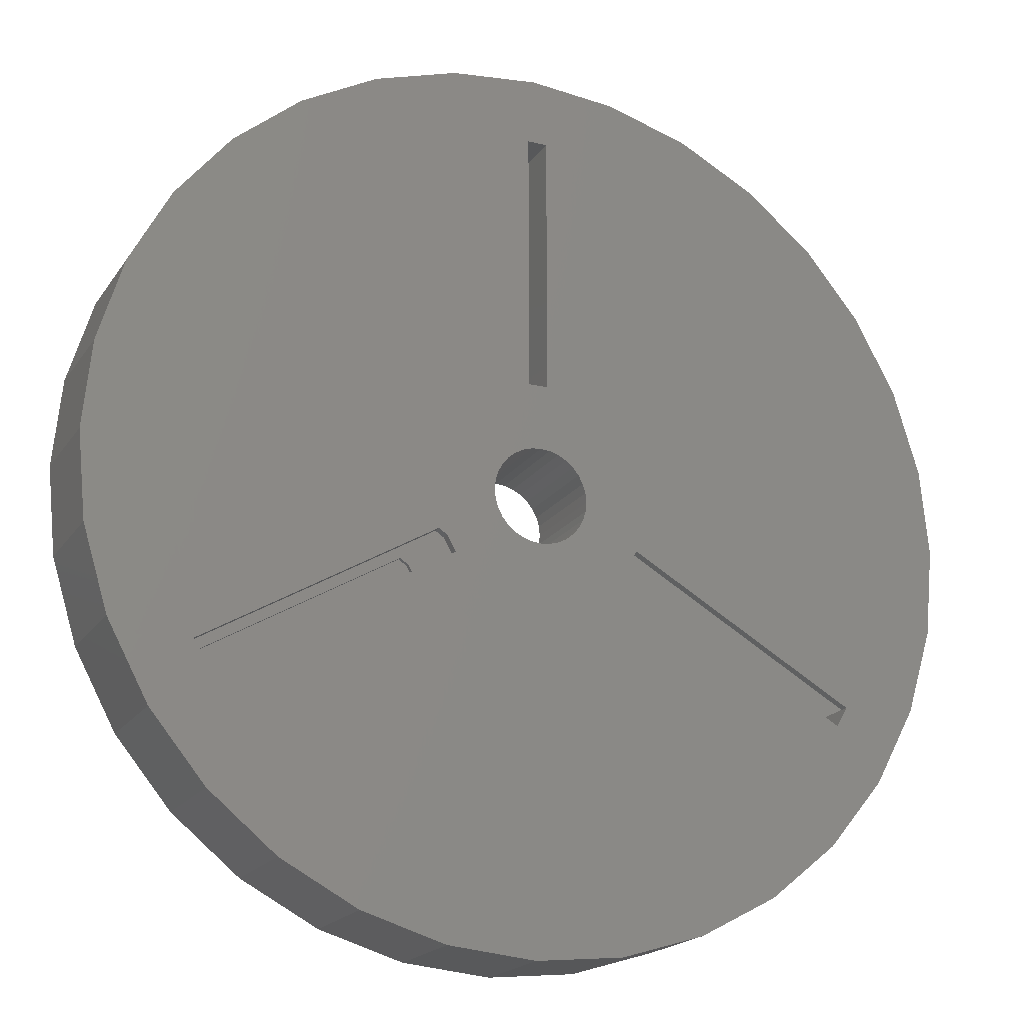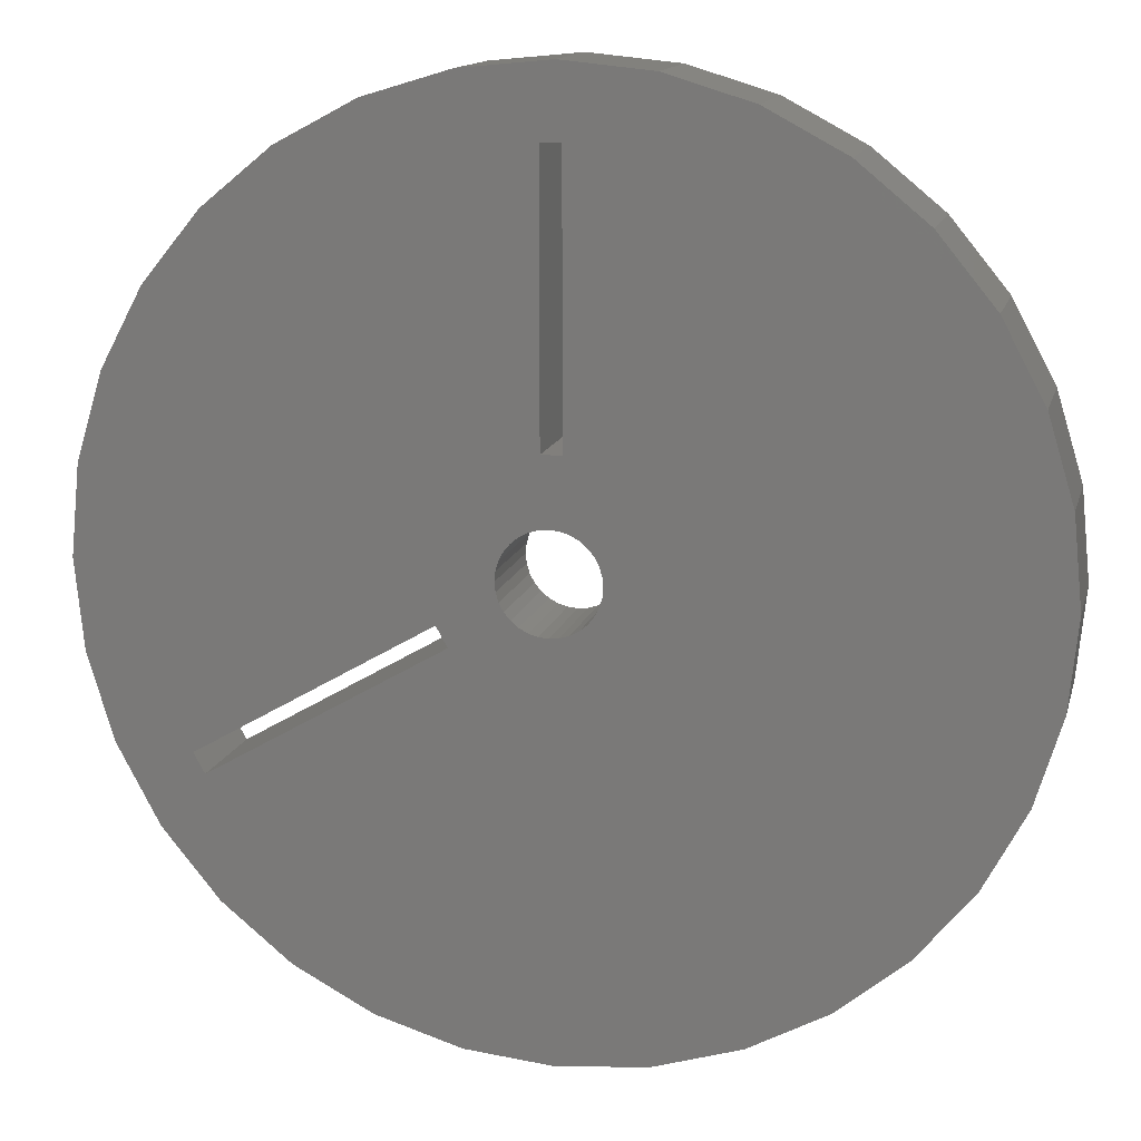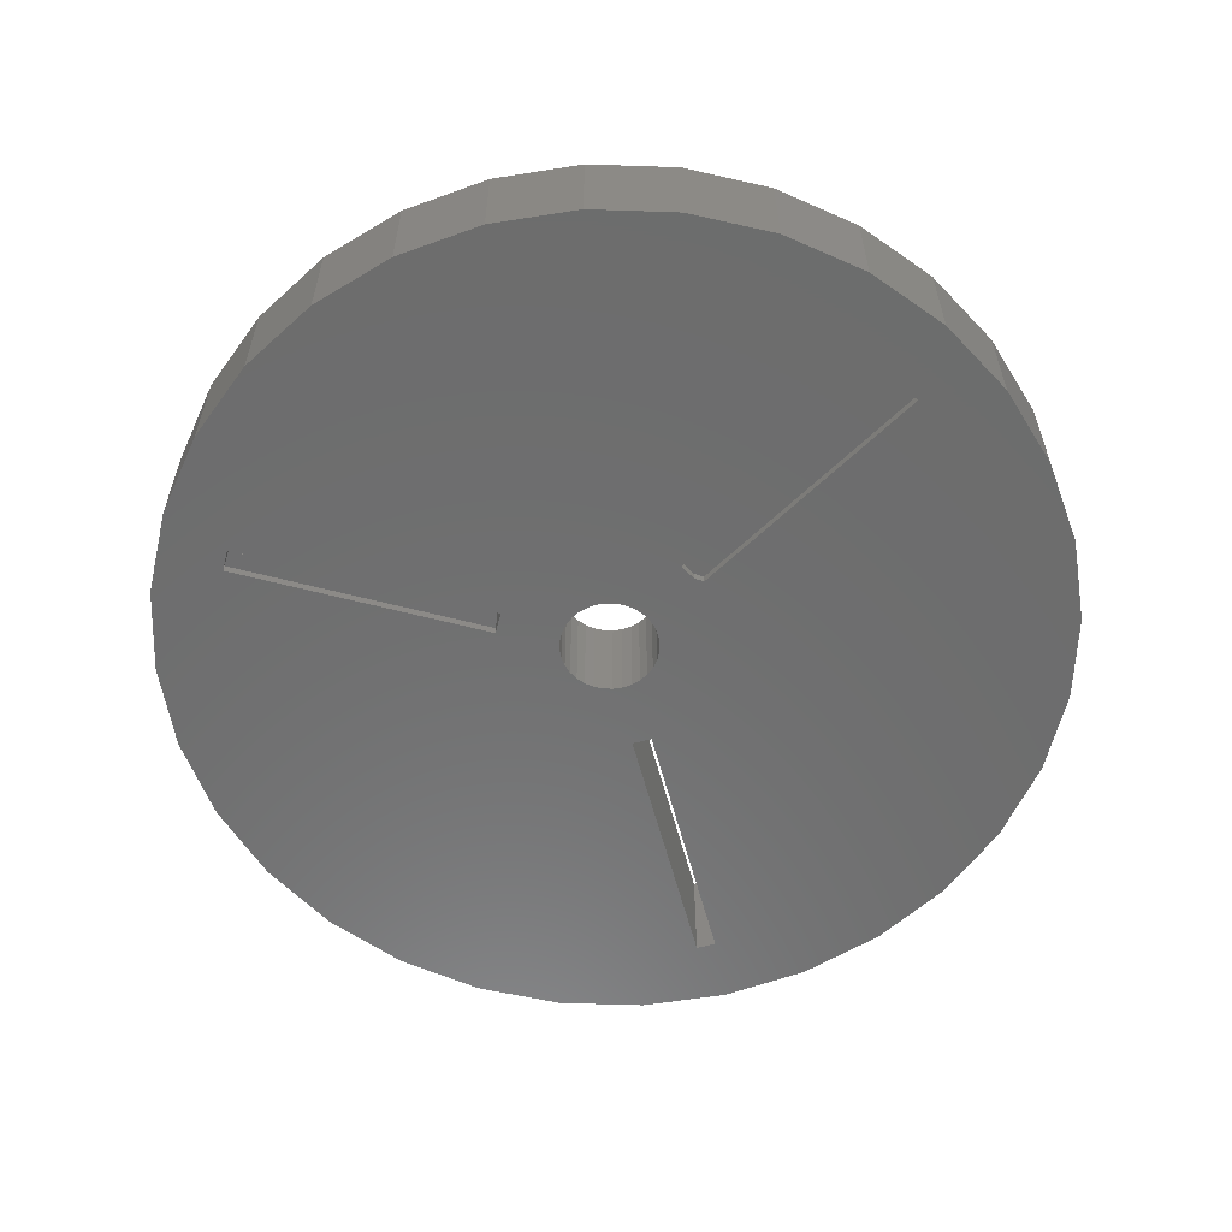
<metadata>
{"format":"stl","ext":"stl","renderer":"f3d","projection":"perspective","resolution":1024,"background":"white","views":[{"elev":-19.1,"azim":156.2,"up":"+Y"},{"elev":13.7,"azim":13.5,"up":"+Y"},{"elev":-59.1,"azim":14.9,"up":"+Z"}]}
</metadata>
<code>
# stl→obj: 312 verts, 648 faces
v 0.1635 -0.09014 0.007812
v 0.1484 -0.1172 0.007812
v 0.1635 -0.09014 -0.007812
v 0.1484 -0.1172 -0.007812
v 0.5781 -0.3117 0.007812
v 0.1778 -0.08039 0.007812
v 0.5781 -0.3117 -0.007812
v 0.1778 -0.08039 -0.007812
v 0.01628 -0.09671 0.007812
v -0.002961 -0.0986 0.007812
v 0.03477 -0.0911 0.007812
v 0.05182 -0.08198 0.007812
v 0.2949 0.693 0.007812
v 0.08814 0.03773 0.007812
v 0.09375 0.01924 0.007812
v 0.07902 0.05478 0.007812
v -0.7422 9.186e-17 0.007812
v -0.7278 -0.1463 0.007812
v -0.7278 0.1463 0.007812
v 0.4246 -0.6237 0.007812
v 0.5383 -0.5304 0.007812
v 0.6316 -0.4167 0.007812
v 0.03372 0.1797 0.007812
v -0.03125 0.1797 0.007812
v 0.01628 0.09671 0.007812
v 0.03477 0.0911 0.007812
v 0.05182 0.08198 0.007812
v 0.06676 0.06972 0.007812
v 0.03372 0.6641 0.007812
v -0.03125 0.6641 0.007812
v -0.2791 0.693 0.007812
v -0.05774 0.08198 0.007812
v -0.04069 0.0911 0.007812
v -0.0222 0.09671 0.007812
v -0.002961 0.0986 0.007812
v -0.1379 -0.1131 0.007812
v -0.5585 -0.3561 0.007812
v -0.4088 -0.6237 0.007812
v -0.2791 -0.693 0.007812
v -0.1384 -0.7357 0.007812
v -0.0222 -0.09671 0.007812
v -0.04069 -0.0911 0.007812
v -0.05774 -0.08198 0.007812
v -0.07268 -0.06972 0.007812
v -0.1643 -0.06558 0.007812
v 0.09564 0 0.007812
v 0.09375 -0.01924 0.007812
v 0.08814 -0.03773 0.007812
v 0.07902 -0.05478 0.007812
v 0.06676 -0.06972 0.007812
v -0.4088 0.6237 0.007812
v -0.5714 -0.3008 0.007812
v -0.1778 -0.0734 0.007812
v -0.09967 0.01924 0.007812
v -0.09406 0.03773 0.007812
v -0.08495 0.05478 0.007812
v -0.07268 0.06972 0.007812
v -0.08495 -0.05478 0.007812
v -0.09406 -0.03773 0.007812
v -0.09967 -0.01924 0.007812
v -0.1016 -3.171e-17 0.007812
v 0.1542 -0.7357 0.007812
v 0.2949 -0.693 0.007812
v 0.007895 -0.7501 0.007812
v -0.1384 0.7357 0.007812
v 0.007895 0.7501 0.007812
v 0.1542 0.7357 0.007812
v 0.7009 -0.287 0.007812
v 0.5555 -0.3524 0.007812
v 0.4246 0.6237 0.007812
v 0.5383 0.5304 0.007812
v 0.6316 0.4167 0.007812
v 0.7009 0.287 0.007812
v 0.7436 0.1463 0.007812
v 0.7436 -0.1463 0.007812
v 0.758 -1.837e-16 0.007812
v -0.6851 0.287 0.007812
v -0.6851 -0.287 0.007812
v -0.6158 0.4167 0.007812
v -0.5225 0.5304 0.007812
v -0.5225 -0.5304 0.007812
v -0.6158 -0.4167 0.007812
v -0.5849 -0.3086 0.007812
v -0.06163 0.05867 -0.007812
v -0.01562 0.6484 -0.007812
v -0.04906 0.06899 -0.007812
v -0.01562 0.1953 -0.007812
v 0.007895 0.7657 -0.007812
v 0.01809 0.6484 -0.007812
v -0.6288 0.4254 -0.007812
v -0.5335 0.5414 -0.007812
v -0.5714 -0.3008 -0.007812
v -0.5335 -0.5414 -0.007812
v -0.6288 -0.4254 -0.007812
v -0.4175 -0.6367 -0.007812
v -0.002961 -0.08298 -0.007812
v 0.01809 0.1953 -0.007812
v 0.02879 0.07666 -0.007812
v 0.01323 0.08138 -0.007812
v -0.002961 0.08298 -0.007812
v -0.01915 0.08138 -0.007812
v -0.03471 0.07666 -0.007812
v 0.01323 -0.08138 -0.007812
v 0.02879 -0.07666 -0.007812
v 0.04314 -0.06899 -0.007812
v 0.05571 -0.05867 -0.007812
v 0.06603 -0.0461 -0.007812
v 0.0737 -0.03175 -0.007812
v 0.07842 -0.01619 -0.007812
v 0.08002 0 -0.007812
v 0.07842 0.01619 -0.007812
v 0.3009 0.7074 -0.007812
v 0.0737 0.03175 -0.007812
v 0.06603 0.0461 -0.007812
v 0.05571 0.05867 -0.007812
v 0.1573 0.751 -0.007812
v -0.2851 0.7074 -0.007812
v -0.1415 0.751 -0.007812
v -0.07195 0.0461 -0.007812
v -0.07962 0.03175 -0.007812
v -0.08434 0.01619 -0.007812
v -0.08594 1.016e-17 -0.007812
v -0.1778 -0.0734 -0.007812
v -0.08434 -0.01619 -0.007812
v -0.07962 -0.03175 -0.007812
v -0.07195 -0.0461 -0.007812
v -0.06163 -0.05867 -0.007812
v -0.04906 -0.06899 -0.007812
v -0.03471 -0.07666 -0.007812
v -0.159 -0.1073 -0.007812
v -0.01915 -0.08138 -0.007812
v 0.04314 0.06899 -0.007812
v -0.5525 -0.3347 -0.007812
v -0.2851 -0.7074 -0.007812
v -0.1415 -0.751 -0.007812
v 0.007895 -0.7657 -0.007812
v 0.3009 -0.7074 -0.007812
v 0.1573 -0.751 -0.007812
v 0.6446 -0.4254 -0.007812
v 0.7153 -0.293 -0.007812
v 0.5555 -0.3524 -0.007812
v 0.5493 -0.5414 -0.007812
v 0.4333 -0.6367 -0.007812
v 0.7736 -1.875e-16 -0.007812
v 0.7589 -0.1494 -0.007812
v 0.7589 0.1494 -0.007812
v 0.7153 0.293 -0.007812
v 0.6446 0.4254 -0.007812
v 0.5493 0.5414 -0.007812
v 0.4333 0.6367 -0.007812
v -0.7578 -2.463e-16 -0.007812
v -0.7431 0.1494 -0.007812
v -0.7431 -0.1494 -0.007812
v -0.6995 0.293 -0.007812
v -0.6995 -0.293 -0.007812
v -0.4175 0.6367 -0.007812
v 0.1778 -0.08039 0.1719
v 0.5781 -0.3117 0.1719
v 0.1635 -0.09014 0.1719
v 0.5555 -0.3524 0.1719
v 0.1484 -0.1172 0.1719
v 0.1635 -0.09014 0.1641
v 0.1484 -0.1172 0.1641
v 0.5781 -0.3117 0.1641
v 0.1778 -0.08039 0.1641
v -0.002961 -0.0986 0.1641
v 0.01628 -0.09671 0.1641
v 0.03477 -0.0911 0.1641
v 0.05182 -0.08198 0.1641
v 0.09375 0.01924 0.1641
v 0.08814 0.03773 0.1641
v 0.2949 0.693 0.1641
v 0.07902 0.05478 0.1641
v -0.7278 0.1463 0.1641
v -0.7278 -0.1463 0.1641
v -0.7422 9.186e-17 0.1641
v 0.6316 -0.4167 0.1641
v 0.5383 -0.5304 0.1641
v 0.4246 -0.6237 0.1641
v -0.03125 0.1797 0.1641
v 0.03372 0.1797 0.1641
v 0.03477 0.0911 0.1641
v 0.01628 0.09671 0.1641
v -0.002961 0.0986 0.1641
v -0.0222 0.09671 0.1641
v -0.04069 0.0911 0.1641
v -0.05774 0.08198 0.1641
v -0.2791 0.693 0.1641
v -0.03125 0.6641 0.1641
v 0.03372 0.6641 0.1641
v 0.06676 0.06972 0.1641
v 0.05182 0.08198 0.1641
v -0.1379 -0.1131 0.1641
v -0.1643 -0.06558 0.1641
v -0.07268 -0.06972 0.1641
v -0.05774 -0.08198 0.1641
v -0.04069 -0.0911 0.1641
v -0.0222 -0.09671 0.1641
v -0.1384 -0.7357 0.1641
v -0.2791 -0.693 0.1641
v -0.4088 -0.6237 0.1641
v -0.5585 -0.3561 0.1641
v 0.06676 -0.06972 0.1641
v 0.07902 -0.05478 0.1641
v 0.08814 -0.03773 0.1641
v 0.09375 -0.01924 0.1641
v 0.09564 0 0.1641
v -0.07268 0.06972 0.1641
v -0.08495 0.05478 0.1641
v -0.09406 0.03773 0.1641
v -0.09967 0.01924 0.1641
v -0.1778 -0.0734 0.1641
v -0.5714 -0.3008 0.1641
v -0.4088 0.6237 0.1641
v -0.1016 -3.171e-17 0.1641
v -0.09967 -0.01924 0.1641
v -0.09406 -0.03773 0.1641
v -0.08495 -0.05478 0.1641
v 0.1542 -0.7357 0.1641
v 0.007895 -0.7501 0.1641
v 0.2949 -0.693 0.1641
v 0.007895 0.7501 0.1641
v -0.1384 0.7357 0.1641
v 0.1542 0.7357 0.1641
v 0.5555 -0.3524 0.1641
v 0.7009 -0.287 0.1641
v 0.758 0 0.1641
v 0.7436 -0.1463 0.1641
v 0.7436 0.1463 0.1641
v 0.7009 0.287 0.1641
v 0.6316 0.4167 0.1641
v 0.5383 0.5304 0.1641
v 0.4246 0.6237 0.1641
v -0.6158 0.4167 0.1641
v -0.6851 -0.287 0.1641
v -0.6851 0.287 0.1641
v -0.5225 0.5304 0.1641
v -0.5849 -0.3086 0.1641
v -0.6158 -0.4167 0.1641
v -0.5225 -0.5304 0.1641
v -0.1778 -0.0734 0.1797
v -0.5714 -0.3008 0.1797
v -0.5525 -0.3347 0.1797
v -0.159 -0.1073 0.1797
v 0.7736 0 0.1797
v 0.7589 -0.1494 0.1797
v 0.7153 -0.293 0.1797
v 0.6446 -0.4254 0.1797
v 0.5493 -0.5414 0.1797
v 0.4333 -0.6367 0.1797
v 0.3009 -0.7074 0.1797
v 0.1573 -0.751 0.1797
v 0.007895 -0.7657 0.1797
v -0.1415 -0.751 0.1797
v -0.2851 -0.7074 0.1797
v -0.4175 -0.6367 0.1797
v -0.5335 -0.5414 0.1797
v -0.6288 -0.4254 0.1797
v -0.6995 -0.293 0.1797
v -0.7431 -0.1494 0.1797
v -0.7578 9.377e-17 0.1797
v -0.7431 0.1494 0.1797
v -0.6995 0.293 0.1797
v -0.6288 0.4254 0.1797
v -0.5335 0.5414 0.1797
v -0.4175 0.6367 0.1797
v -0.2851 0.7074 0.1797
v -0.1415 0.751 0.1797
v 0.007895 0.7657 0.1797
v 0.1573 0.751 0.1797
v 0.3009 0.7074 0.1797
v 0.4333 0.6367 0.1797
v 0.5493 0.5414 0.1797
v 0.6446 0.4254 0.1797
v 0.7153 0.293 0.1797
v 0.7589 0.1494 0.1797
v -0.01562 0.6484 0.1797
v -0.01562 0.1953 0.1797
v 0.01809 0.6484 0.1797
v 0.01809 0.1953 0.1797
v -0.04906 0.06899 0.1797
v -0.06163 0.05867 0.1797
v -0.03471 0.07666 0.1797
v -0.01915 0.08138 0.1797
v -0.002961 0.08298 0.1797
v -0.002961 -0.08298 0.1797
v -0.08594 1.016e-17 0.1797
v -0.08434 0.01619 0.1797
v -0.07962 0.03175 0.1797
v -0.07195 0.0461 0.1797
v -0.03471 -0.07666 0.1797
v -0.04906 -0.06899 0.1797
v -0.06163 -0.05867 0.1797
v -0.07195 -0.0461 0.1797
v -0.07962 -0.03175 0.1797
v -0.08434 -0.01619 0.1797
v -0.01915 -0.08138 0.1797
v 0.05571 0.05867 0.1797
v 0.06603 0.0461 0.1797
v 0.0737 0.03175 0.1797
v 0.07842 0.01619 0.1797
v 0.08002 0 0.1797
v 0.07842 -0.01619 0.1797
v 0.01323 0.08138 0.1797
v 0.02879 0.07666 0.1797
v 0.04314 0.06899 0.1797
v 0.0737 -0.03175 0.1797
v 0.06603 -0.0461 0.1797
v 0.05571 -0.05867 0.1797
v 0.04314 -0.06899 0.1797
v 0.02879 -0.07666 0.1797
v 0.01323 -0.08138 0.1797
f 1 2 3
f 3 2 4
f 5 6 7
f 7 6 8
f 2 9 10
f 2 1 9
f 1 11 9
f 1 12 11
f 13 14 15
f 16 14 13
f 17 18 19
f 20 21 22
f 23 24 25
f 23 25 26
f 23 26 27
f 23 27 28
f 23 28 29
f 24 30 31
f 24 31 32
f 24 32 33
f 24 33 34
f 24 34 35
f 24 35 25
f 36 37 38
f 36 38 39
f 36 39 40
f 36 40 10
f 36 10 41
f 36 41 42
f 36 42 43
f 36 43 44
f 36 44 45
f 6 13 15
f 6 15 46
f 6 46 47
f 6 47 48
f 6 48 49
f 6 49 50
f 6 50 12
f 6 12 1
f 31 51 52
f 31 52 53
f 31 53 45
f 31 45 54
f 31 54 55
f 31 55 56
f 31 56 57
f 31 57 32
f 45 44 58
f 45 58 59
f 45 59 60
f 45 60 61
f 45 61 54
f 62 63 64
f 64 63 2
f 64 2 40
f 40 2 10
f 65 31 66
f 66 31 30
f 66 30 29
f 28 16 29
f 29 16 13
f 29 13 66
f 66 13 67
f 68 5 22
f 22 5 69
f 22 69 20
f 20 69 2
f 20 2 63
f 70 13 71
f 71 13 6
f 71 6 72
f 72 6 5
f 72 5 73
f 73 5 68
f 73 68 74
f 74 68 75
f 74 75 76
f 19 18 77
f 77 18 78
f 77 78 79
f 79 78 80
f 80 78 52
f 80 52 51
f 81 38 82
f 82 38 37
f 82 37 78
f 78 37 83
f 78 83 52
f 84 85 86
f 85 87 86
f 85 88 89
f 90 91 92
f 93 94 95
f 4 96 3
f 87 97 98
f 87 98 99
f 87 99 100
f 87 100 101
f 87 101 102
f 87 102 86
f 8 3 96
f 8 96 103
f 8 103 104
f 8 104 105
f 8 105 106
f 8 106 107
f 8 107 108
f 8 108 109
f 8 109 110
f 8 110 111
f 8 111 112
f 112 111 113
f 112 113 114
f 112 114 115
f 112 115 89
f 112 89 88
f 112 88 116
f 117 118 88
f 117 88 85
f 117 85 84
f 117 84 119
f 117 119 120
f 117 120 121
f 117 121 122
f 123 122 124
f 123 124 125
f 123 125 126
f 123 126 127
f 123 127 128
f 123 128 129
f 130 123 129
f 130 129 131
f 130 131 96
f 132 98 97
f 132 97 89
f 132 89 115
f 94 133 95
f 95 133 130
f 95 130 134
f 134 130 96
f 134 96 135
f 135 96 4
f 135 4 136
f 136 4 137
f 136 137 138
f 139 7 140
f 7 139 141
f 141 139 142
f 141 142 4
f 4 142 143
f 4 143 137
f 144 145 146
f 146 145 140
f 146 140 147
f 147 140 7
f 147 7 148
f 148 7 8
f 148 8 149
f 149 8 112
f 149 112 150
f 151 152 153
f 153 152 154
f 153 154 155
f 155 154 90
f 155 90 92
f 123 92 122
f 122 92 117
f 92 91 117
f 117 91 156
f 94 155 133
f 133 155 92
f 6 1 8
f 8 1 3
f 157 158 159
f 159 158 160
f 159 160 161
f 159 161 162
f 162 161 163
f 158 157 164
f 164 157 165
f 166 167 163
f 167 162 163
f 167 168 162
f 168 169 162
f 170 171 172
f 172 171 173
f 174 175 176
f 177 178 179
f 180 181 182
f 180 182 183
f 180 183 184
f 180 184 185
f 180 185 186
f 180 186 187
f 180 187 188
f 180 188 189
f 181 190 191
f 181 191 192
f 181 192 182
f 193 194 195
f 193 195 196
f 193 196 197
f 193 197 198
f 193 198 166
f 193 166 199
f 193 199 200
f 193 200 201
f 193 201 202
f 165 162 169
f 165 169 203
f 165 203 204
f 165 204 205
f 165 205 206
f 165 206 207
f 165 207 170
f 165 170 172
f 188 187 208
f 188 208 209
f 188 209 210
f 188 210 211
f 188 211 194
f 188 194 212
f 188 212 213
f 188 213 214
f 194 211 215
f 194 215 216
f 194 216 217
f 194 217 218
f 194 218 195
f 219 220 221
f 221 220 163
f 220 199 163
f 163 199 166
f 190 189 222
f 222 189 188
f 222 188 223
f 191 190 173
f 173 190 172
f 190 222 172
f 172 222 224
f 221 163 179
f 179 163 225
f 179 225 177
f 177 225 164
f 177 164 226
f 227 228 229
f 229 228 226
f 229 226 230
f 230 226 164
f 230 164 231
f 231 164 165
f 231 165 232
f 232 165 172
f 232 172 233
f 234 235 236
f 236 235 175
f 236 175 174
f 214 213 237
f 237 213 235
f 237 235 234
f 213 238 235
f 235 238 202
f 235 202 239
f 239 202 201
f 239 201 240
f 159 162 157
f 157 162 165
f 161 160 163
f 163 160 225
f 2 69 4
f 4 69 141
f 160 158 225
f 225 158 164
f 69 5 141
f 141 5 7
f 213 52 238
f 238 52 83
f 194 45 212
f 212 45 53
f 241 242 212
f 212 242 213
f 53 52 123
f 123 52 92
f 243 213 242
f 213 243 52
f 52 243 133
f 52 133 92
f 244 241 212
f 244 212 130
f 130 212 53
f 130 53 123
f 133 243 130
f 130 243 244
f 144 245 145
f 145 245 246
f 145 246 140
f 140 246 247
f 140 247 139
f 139 247 248
f 139 248 142
f 142 248 249
f 142 249 143
f 143 249 250
f 143 250 137
f 137 250 251
f 137 251 138
f 138 251 252
f 138 252 136
f 136 252 253
f 136 253 135
f 135 253 254
f 135 254 134
f 134 254 255
f 134 255 95
f 95 255 256
f 95 256 93
f 93 256 257
f 93 257 94
f 94 257 258
f 94 258 155
f 155 258 259
f 155 259 153
f 153 259 260
f 153 260 151
f 151 260 261
f 151 261 152
f 152 261 262
f 152 262 154
f 154 262 263
f 154 263 90
f 90 263 264
f 90 264 91
f 91 264 265
f 91 265 156
f 156 265 266
f 156 266 117
f 117 266 267
f 117 267 118
f 118 267 268
f 118 268 88
f 88 268 269
f 88 269 116
f 116 269 270
f 116 270 112
f 112 270 271
f 112 271 150
f 150 271 272
f 150 272 149
f 149 272 273
f 149 273 148
f 148 273 274
f 148 274 147
f 147 274 275
f 147 275 146
f 146 275 276
f 146 276 144
f 144 276 245
f 85 277 87
f 87 277 278
f 279 277 89
f 89 277 85
f 97 280 89
f 89 280 279
f 278 280 87
f 87 280 97
f 281 277 282
f 281 278 277
f 242 265 264
f 279 272 271
f 278 281 283
f 278 283 284
f 278 284 285
f 278 285 280
f 280 285 276
f 280 276 275
f 280 275 274
f 280 274 273
f 280 273 272
f 280 272 279
f 286 244 254
f 286 254 253
f 286 253 252
f 286 252 251
f 286 251 250
f 286 250 249
f 286 249 248
f 286 248 247
f 286 247 246
f 267 287 288
f 267 288 289
f 267 289 290
f 267 290 282
f 267 282 277
f 267 277 269
f 267 269 268
f 241 291 292
f 241 292 293
f 241 293 294
f 241 294 295
f 241 295 296
f 241 296 287
f 244 286 297
f 244 297 291
f 244 291 241
f 245 298 299
f 245 299 300
f 245 300 301
f 245 301 302
f 245 302 303
f 245 303 246
f 276 285 304
f 276 304 305
f 276 305 306
f 276 306 298
f 276 298 245
f 246 303 307
f 246 307 308
f 246 308 309
f 246 309 310
f 246 310 311
f 246 311 312
f 246 312 286
f 271 270 279
f 279 270 269
f 279 269 277
f 243 256 244
f 244 256 255
f 244 255 254
f 242 264 259
f 259 264 263
f 259 263 260
f 260 263 262
f 260 262 261
f 241 287 242
f 242 287 267
f 242 267 265
f 265 267 266
f 257 256 258
f 258 256 243
f 258 243 259
f 259 243 242
f 96 312 103
f 103 312 311
f 103 311 104
f 104 311 310
f 104 310 105
f 105 310 309
f 105 309 106
f 106 309 308
f 106 308 107
f 107 308 307
f 107 307 108
f 108 307 303
f 108 303 109
f 109 303 302
f 109 302 110
f 312 96 286
f 286 96 131
f 286 131 297
f 297 131 129
f 297 129 291
f 291 129 128
f 291 128 292
f 292 128 127
f 292 127 293
f 293 127 126
f 293 126 294
f 294 126 125
f 294 125 295
f 295 125 124
f 295 124 296
f 296 124 122
f 296 122 287
f 100 284 101
f 101 284 283
f 101 283 102
f 102 283 281
f 102 281 86
f 86 281 282
f 86 282 84
f 84 282 290
f 84 290 119
f 119 290 289
f 119 289 120
f 120 289 288
f 120 288 121
f 121 288 287
f 121 287 122
f 284 100 285
f 285 100 99
f 285 99 304
f 304 99 98
f 304 98 305
f 305 98 132
f 305 132 306
f 306 132 115
f 306 115 298
f 298 115 114
f 298 114 299
f 299 114 113
f 299 113 300
f 300 113 111
f 300 111 301
f 301 111 110
f 301 110 302
f 238 83 202
f 202 83 37
f 193 36 194
f 194 36 45
f 37 36 202
f 202 36 193
f 64 219 62
f 62 219 221
f 62 221 63
f 63 221 179
f 63 179 20
f 20 179 178
f 20 178 21
f 21 178 177
f 21 177 22
f 22 177 226
f 22 226 68
f 68 226 228
f 68 228 75
f 75 228 227
f 75 227 76
f 219 64 220
f 220 64 40
f 220 40 199
f 199 40 39
f 199 39 200
f 200 39 38
f 200 38 201
f 201 38 81
f 201 81 240
f 240 81 82
f 240 82 239
f 239 82 78
f 239 78 235
f 235 78 18
f 235 18 175
f 175 18 17
f 175 17 176
f 66 223 65
f 65 223 188
f 65 188 31
f 31 188 214
f 31 214 51
f 51 214 237
f 51 237 80
f 80 237 234
f 80 234 79
f 79 234 236
f 79 236 77
f 77 236 174
f 77 174 19
f 19 174 176
f 19 176 17
f 223 66 222
f 222 66 67
f 222 67 224
f 224 67 13
f 224 13 172
f 172 13 70
f 172 70 233
f 233 70 71
f 233 71 232
f 232 71 72
f 232 72 231
f 231 72 73
f 231 73 230
f 230 73 74
f 230 74 229
f 229 74 76
f 229 76 227
f 30 24 189
f 189 24 180
f 190 29 189
f 189 29 30
f 23 29 181
f 181 29 190
f 180 24 181
f 181 24 23
f 46 207 47
f 47 207 206
f 47 206 48
f 48 206 205
f 48 205 49
f 49 205 204
f 49 204 50
f 50 204 203
f 50 203 12
f 12 203 169
f 12 169 11
f 11 169 168
f 11 168 9
f 9 168 167
f 9 167 10
f 10 167 166
f 10 166 41
f 41 166 198
f 41 198 42
f 42 198 197
f 42 197 43
f 43 197 196
f 43 196 44
f 44 196 195
f 44 195 58
f 58 195 218
f 58 218 59
f 59 218 217
f 59 217 60
f 60 217 216
f 60 216 61
f 61 216 215
f 61 215 54
f 54 215 211
f 54 211 55
f 55 211 210
f 55 210 56
f 56 210 209
f 56 209 57
f 57 209 208
f 57 208 32
f 32 208 187
f 32 187 33
f 33 187 186
f 33 186 34
f 34 186 185
f 34 185 35
f 35 185 184
f 35 184 25
f 25 184 183
f 25 183 26
f 26 183 182
f 26 182 27
f 27 182 192
f 27 192 28
f 28 192 191
f 28 191 16
f 16 191 173
f 16 173 14
f 14 173 171
f 14 171 15
f 15 171 170
f 15 170 46
f 46 170 207

</code>
